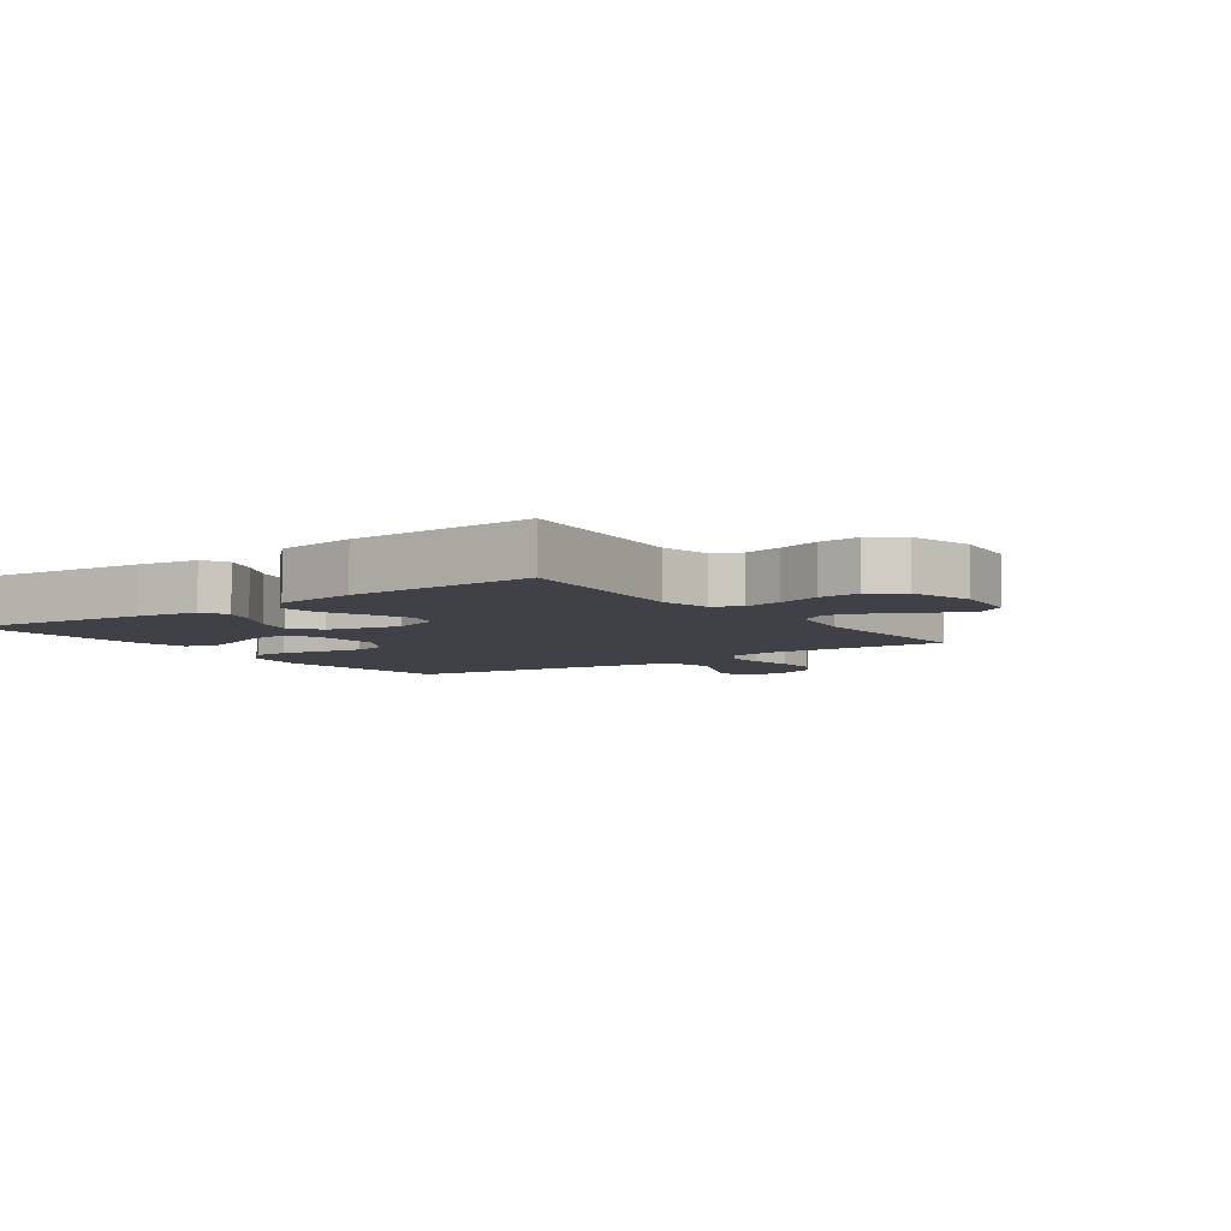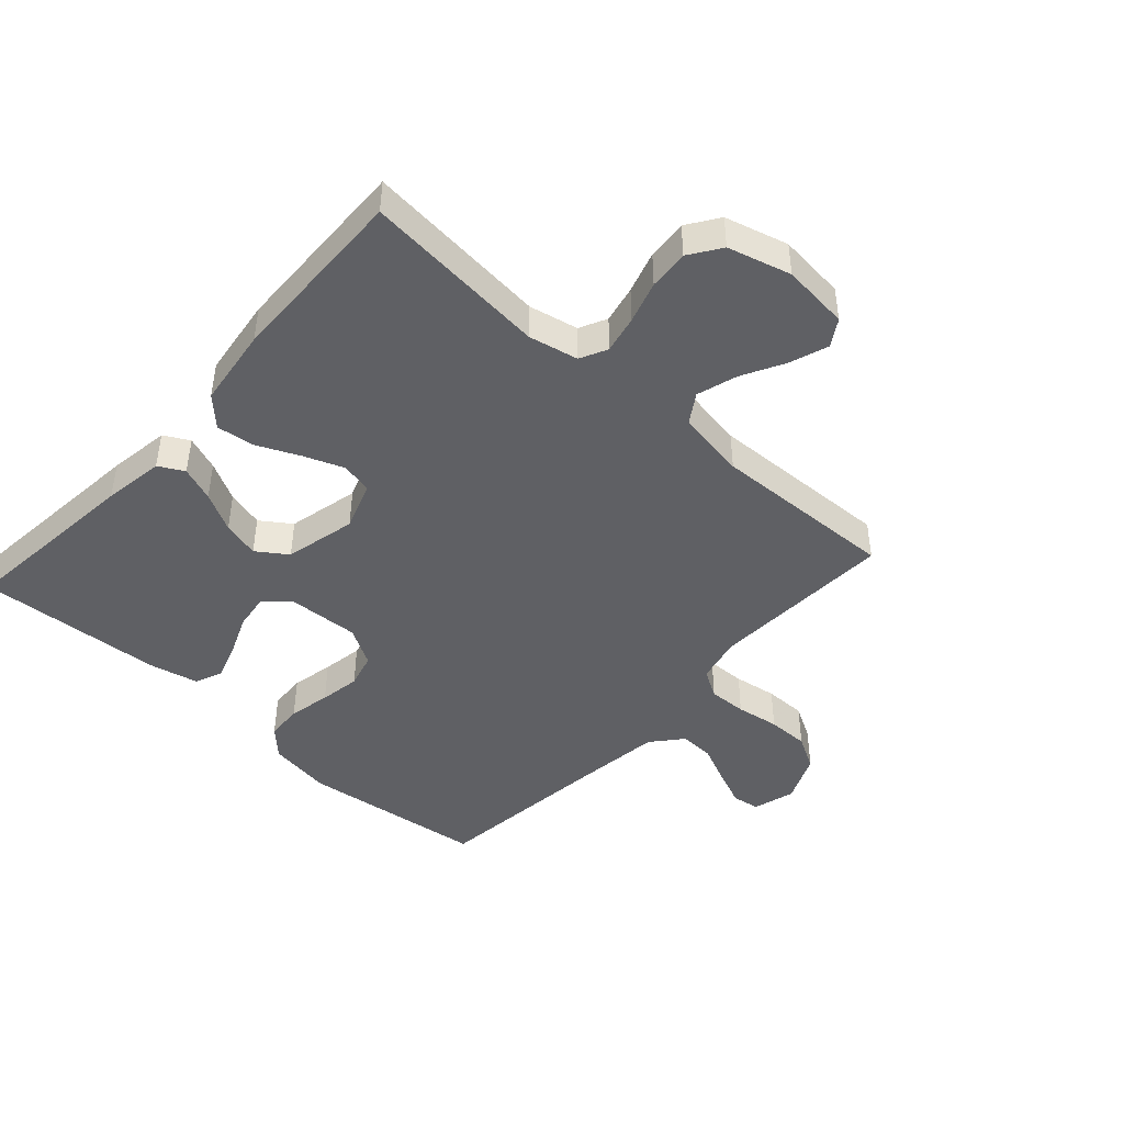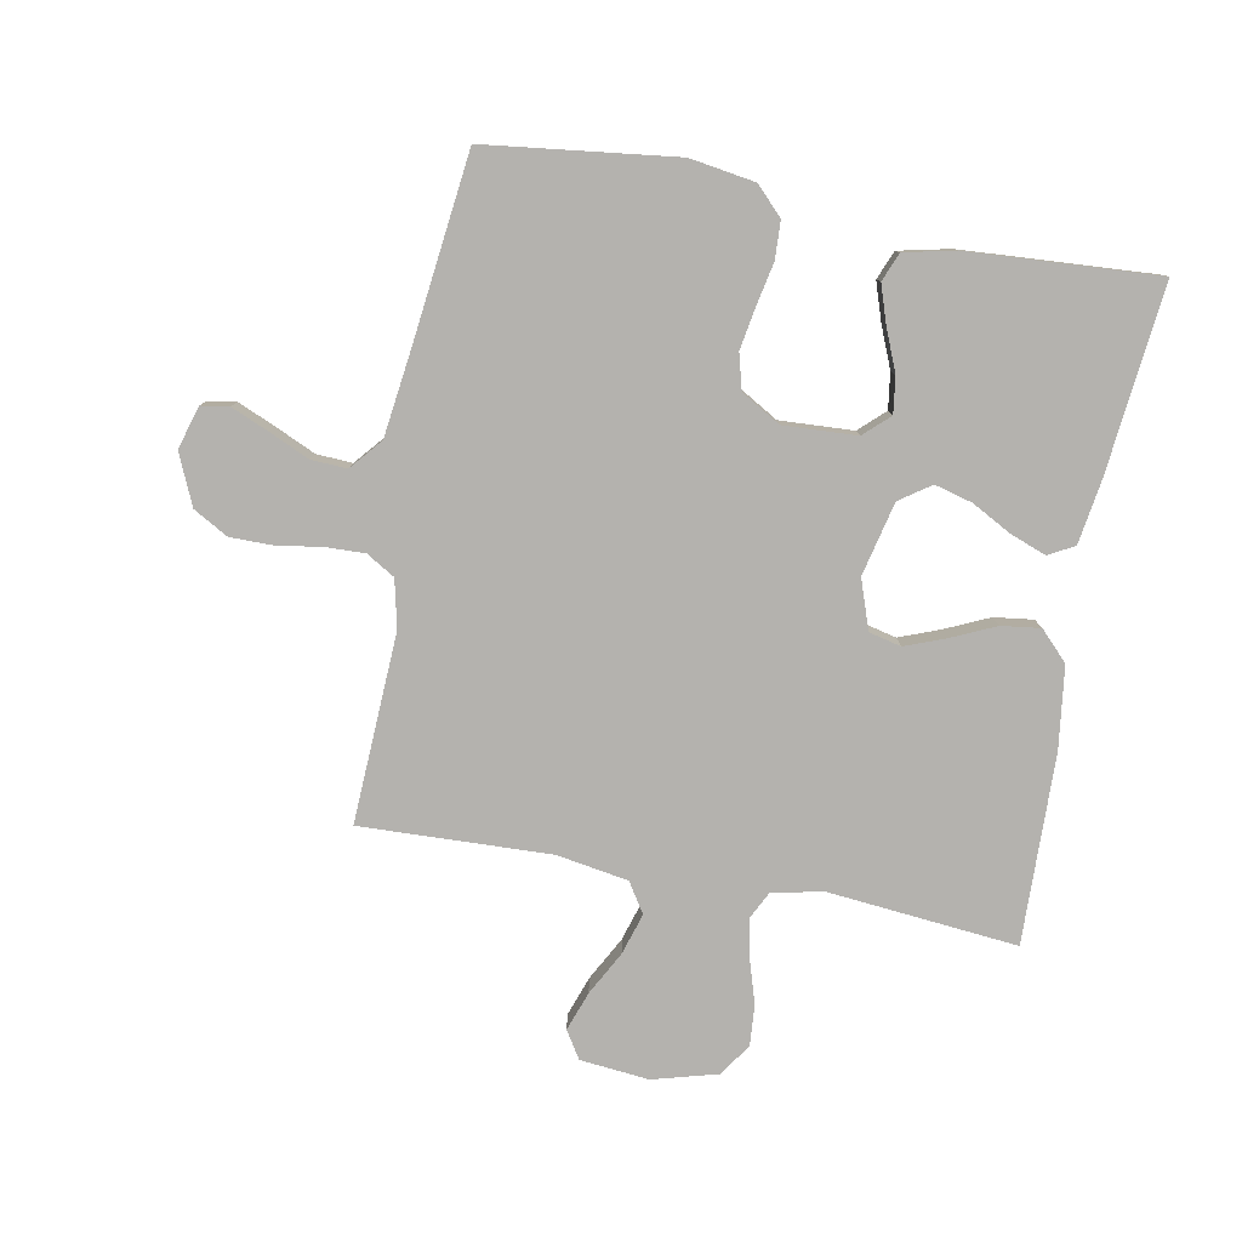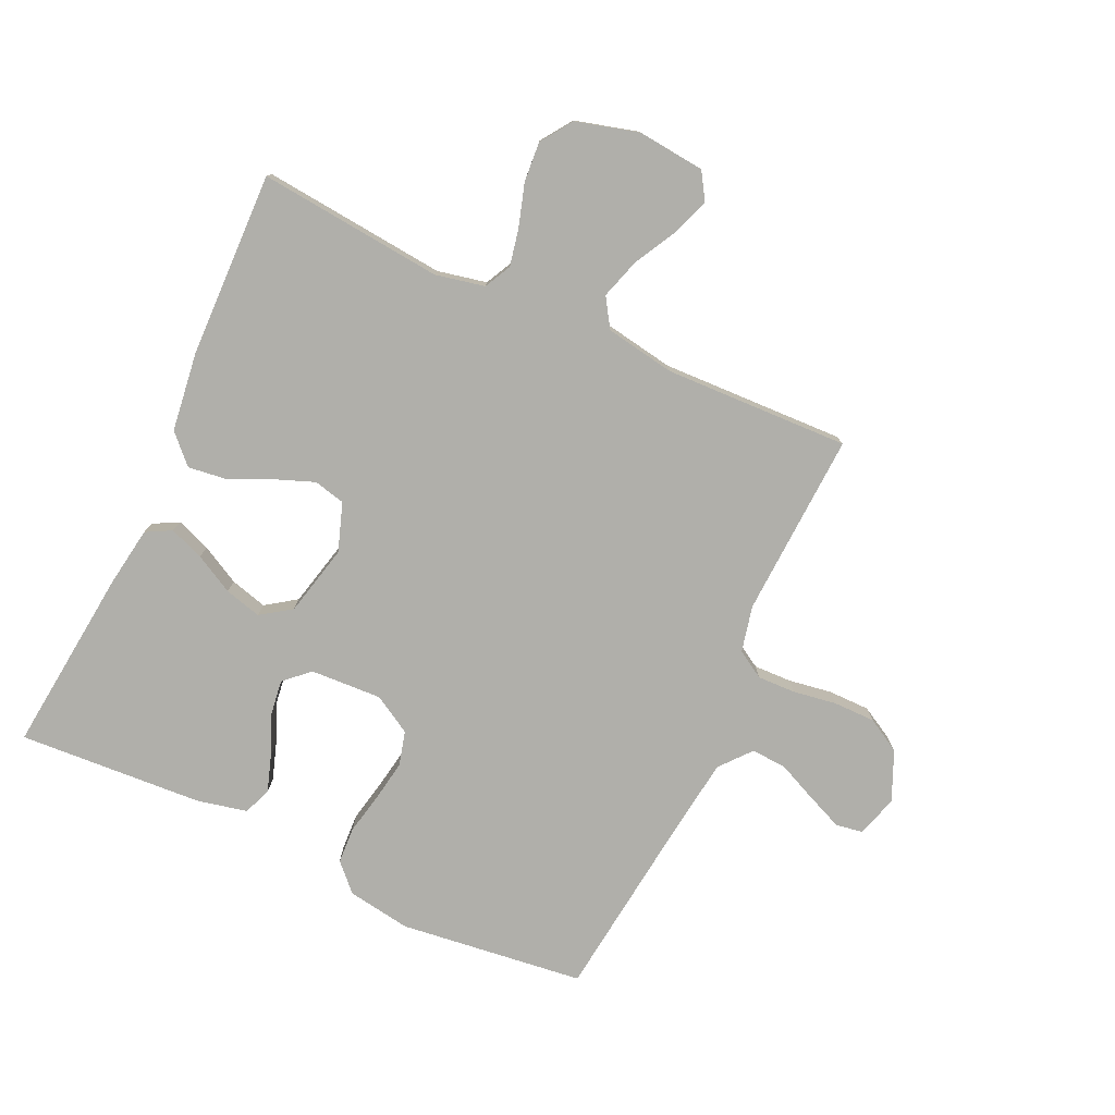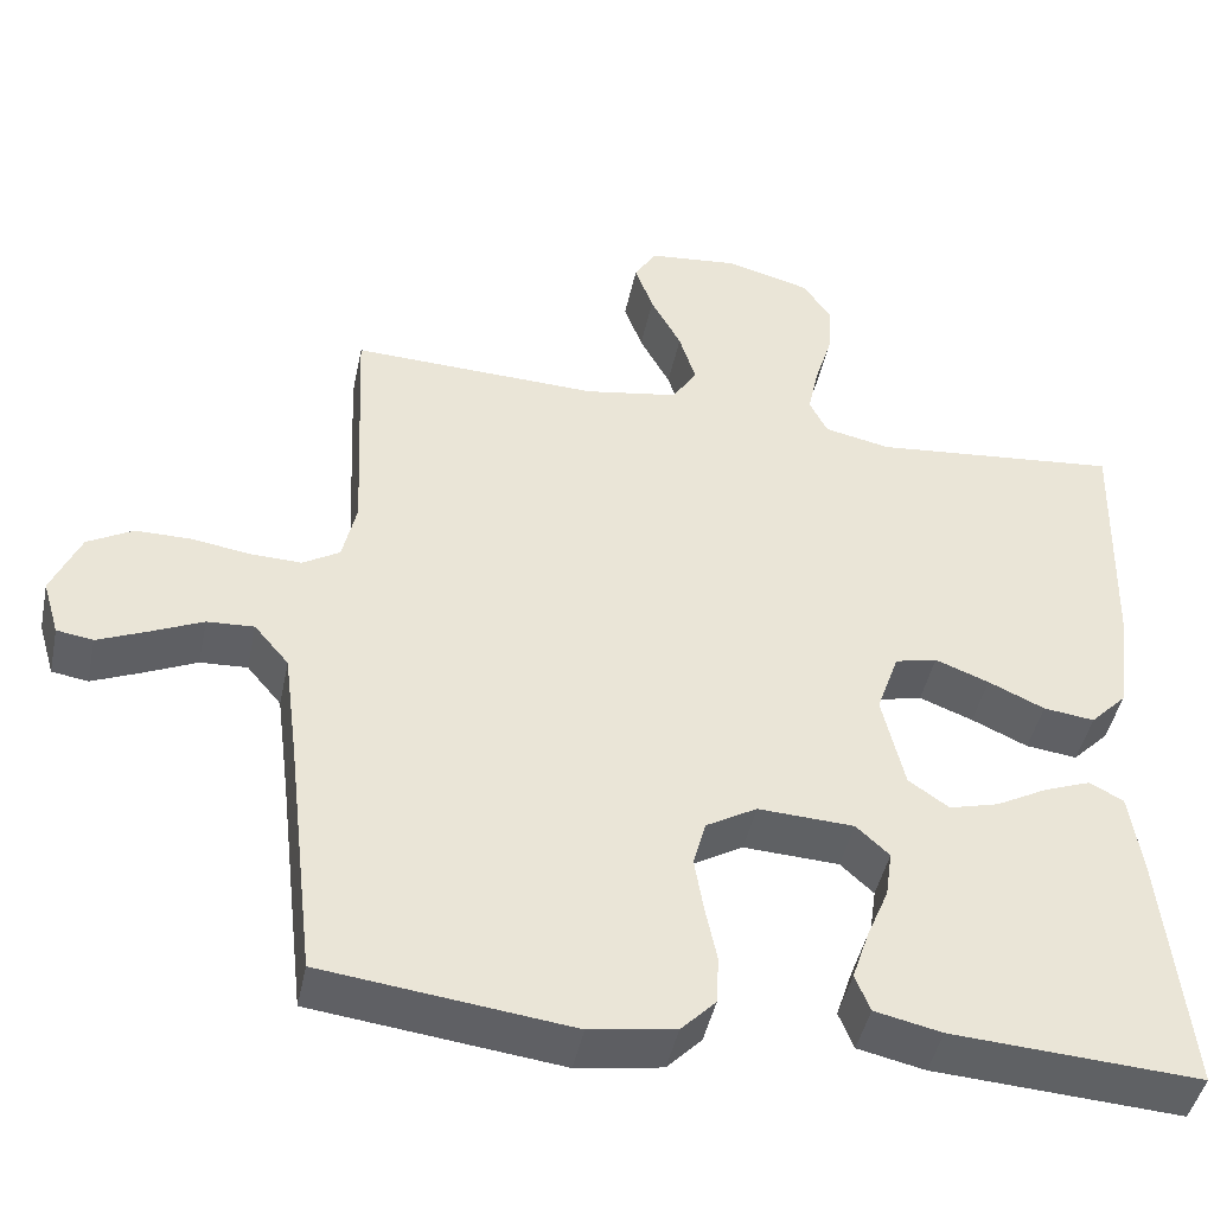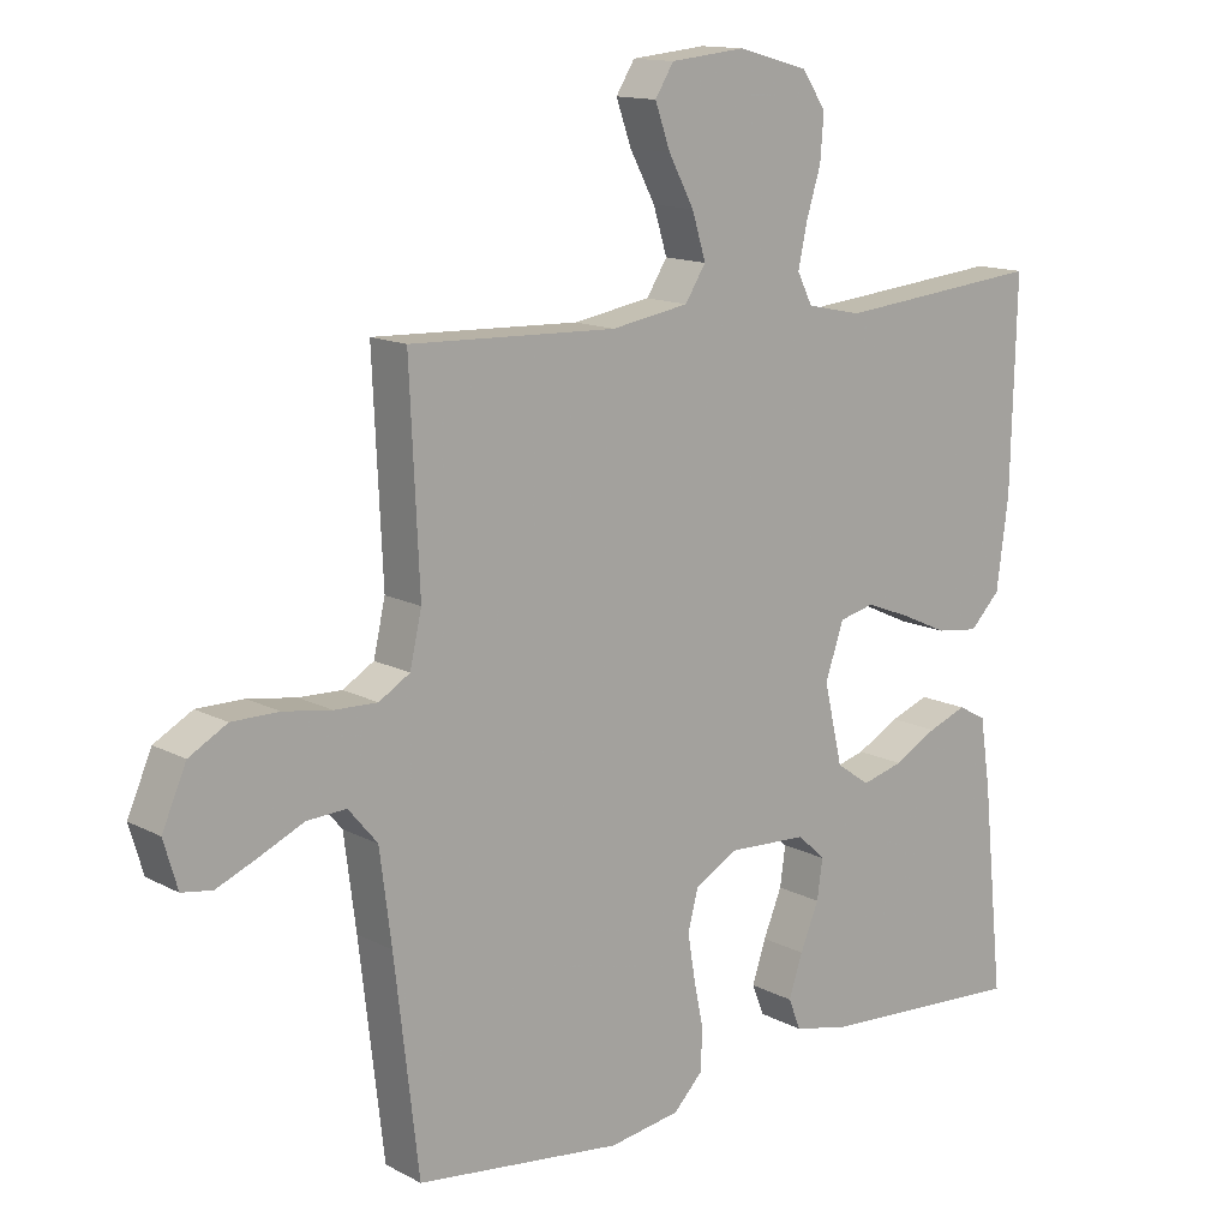
<metadata>
{"format":"obj","ext":"obj","renderer":"f3d","projection":"perspective","resolution":1024,"background":"white","views":[{"elev":-6.0,"azim":-54.4,"up":"+Y"},{"elev":-44.8,"azim":-42.1,"up":"+Y"},{"elev":-79.7,"azim":169.4,"up":"+Y"},{"elev":-78.0,"azim":-24.9,"up":"+Y"},{"elev":-44.8,"azim":168.3,"up":"+Z"},{"elev":13.6,"azim":139.6,"up":"+Z"}]}
</metadata>
<code>
v -0.5 0.07 -0.5
v -0.469 0.07 -0.2
v -0.454 0.07 -0.101
v -0.413 0.07 -0.079
v -0.357 0.07 -0.1
v -0.294 0.07 -0.134
v -0.234 0.07 -0.15
v -0.185 0.07 -0.116
v -0.158 0.07 0
v -0.185 0.07 0.078
v -0.236 0.07 0.09
v -0.301 0.07 0.065
v -0.369 0.07 0.034
v -0.431 0.07 0.026
v -0.475 0.07 0.071
v -0.492 0.07 0.2
v -0.5 0.07 0.5
v -0.2 0.07 0.471
v -0.12 0.07 0.488
v -0.098 0.07 0.532
v -0.111 0.07 0.593
v -0.132 0.07 0.661
v -0.137 0.07 0.726
v -0.102 0.07 0.777
v 0 0.07 0.805
v 0.109 0.07 0.794
v 0.136 0.07 0.751
v 0.114 0.07 0.689
v 0.077 0.07 0.62
v 0.057 0.07 0.555
v 0.087 0.07 0.508
v 0.2 0.07 0.489
v 0.5 0.07 0.5
v 0.486 0.07 0.2
v 0.503 0.07 0.125
v 0.548 0.07 0.098
v 0.61 0.07 0.1
v 0.68 0.07 0.111
v 0.748 0.07 0.111
v 0.803 0.07 0.08
v 0.838 0.07 0
v 0.818 0.07 -0.068
v 0.774 0.07 -0.075
v 0.715 0.07 -0.05
v 0.651 0.07 -0.021
v 0.594 0.07 -0.018
v 0.552 0.07 -0.068
v 0.535 0.07 -0.2
v 0.5 0.07 -0.5
v 0.2 0.07 -0.537
v 0.097 0.07 -0.521
v 0.055 0.07 -0.478
v 0.052 0.07 -0.419
v 0.066 0.07 -0.351
v 0.077 0.07 -0.285
v 0.062 0.07 -0.229
v 0 0.07 -0.193
v -0.116 0.07 -0.199
v -0.156 0.07 -0.236
v -0.148 0.07 -0.293
v -0.121 0.07 -0.358
v -0.101 0.07 -0.418
v -0.119 0.07 -0.463
v -0.2 0.07 -0.481
v -0.5 0 -0.5
v -0.469 0 -0.2
v -0.454 0 -0.101
v -0.413 0 -0.079
v -0.357 0 -0.1
v -0.294 0 -0.134
v -0.234 0 -0.15
v -0.185 0 -0.116
v -0.158 0 0
v -0.185 0 0.078
v -0.236 0 0.09
v -0.301 0 0.065
v -0.369 0 0.034
v -0.431 0 0.026
v -0.475 0 0.071
v -0.492 0 0.2
v -0.5 0 0.5
v -0.2 0 0.471
v -0.12 0 0.488
v -0.098 0 0.532
v -0.111 0 0.593
v -0.132 0 0.661
v -0.137 0 0.726
v -0.102 0 0.777
v 0 0 0.805
v 0.109 0 0.794
v 0.136 0 0.751
v 0.114 0 0.689
v 0.077 0 0.62
v 0.057 0 0.555
v 0.087 0 0.508
v 0.2 0 0.489
v 0.5 0 0.5
v 0.486 0 0.2
v 0.503 0 0.125
v 0.548 0 0.098
v 0.61 0 0.1
v 0.68 0 0.111
v 0.748 0 0.111
v 0.803 0 0.08
v 0.838 0 0
v 0.818 0 -0.068
v 0.774 0 -0.075
v 0.715 0 -0.05
v 0.651 0 -0.021
v 0.594 0 -0.018
v 0.552 0 -0.068
v 0.535 0 -0.2
v 0.5 0 -0.5
v 0.2 0 -0.537
v 0.097 0 -0.521
v 0.055 0 -0.478
v 0.052 0 -0.419
v 0.066 0 -0.351
v 0.077 0 -0.285
v 0.062 0 -0.229
v 0 0 -0.193
v -0.116 0 -0.199
v -0.156 0 -0.236
v -0.148 0 -0.293
v -0.121 0 -0.358
v -0.101 0 -0.418
v -0.119 0 -0.463
v -0.2 0 -0.481
f 4 5 6
f 3 4 6
f 2 3 6
f 1 2 6
f 64 1 6
f 63 64 6
f 62 63 6
f 61 62 6
f 60 61 6
f 59 60 6 7
f 58 59 7 8
f 57 58 8 9
f 56 57 9 10
f 52 53 54
f 51 52 54
f 50 51 54
f 49 50 54
f 48 49 54
f 47 48 54 55
f 46 47 55 56
f 43 44 45
f 42 43 45
f 41 42 45
f 40 41 45
f 39 40 45
f 38 39 45
f 37 38 45
f 36 37 45 46
f 46 56 10
f 36 46 10
f 35 36 10
f 32 33 34
f 35 10 11
f 34 35 11
f 32 34 11
f 31 32 11
f 27 28 29
f 26 27 29
f 25 26 29
f 24 25 29
f 23 24 29
f 22 23 29
f 21 22 29
f 20 21 29 30
f 31 11 12
f 30 31 12
f 20 30 12
f 19 20 12
f 16 17 18
f 16 18 19
f 15 16 19
f 14 15 19
f 13 14 19
f 12 13 19
f 70 69 68
f 70 68 67
f 70 67 66
f 70 66 65
f 70 65 128
f 70 128 127
f 70 127 126
f 70 126 125
f 70 125 124
f 71 70 124 123
f 72 71 123 122
f 73 72 122 121
f 74 73 121 120
f 118 117 116
f 118 116 115
f 118 115 114
f 118 114 113
f 118 113 112
f 119 118 112 111
f 120 119 111 110
f 109 108 107
f 109 107 106
f 109 106 105
f 109 105 104
f 109 104 103
f 109 103 102
f 109 102 101
f 110 109 101 100
f 74 120 110
f 74 110 100
f 74 100 99
f 98 97 96
f 75 74 99
f 75 99 98
f 75 98 96
f 75 96 95
f 93 92 91
f 93 91 90
f 93 90 89
f 93 89 88
f 93 88 87
f 93 87 86
f 93 86 85
f 94 93 85 84
f 76 75 95
f 76 95 94
f 76 94 84
f 76 84 83
f 82 81 80
f 83 82 80
f 83 80 79
f 83 79 78
f 83 78 77
f 83 77 76
f 1 65 66 2
f 2 66 67 3
f 3 67 68 4
f 4 68 69 5
f 5 69 70 6
f 6 70 71 7
f 7 71 72 8
f 8 72 73 9
f 9 73 74 10
f 10 74 75 11
f 11 75 76 12
f 12 76 77 13
f 13 77 78 14
f 14 78 79 15
f 15 79 80 16
f 16 80 81 17
f 17 81 82 18
f 18 82 83 19
f 19 83 84 20
f 20 84 85 21
f 21 85 86 22
f 22 86 87 23
f 23 87 88 24
f 24 88 89 25
f 25 89 90 26
f 26 90 91 27
f 27 91 92 28
f 28 92 93 29
f 29 93 94 30
f 30 94 95 31
f 31 95 96 32
f 32 96 97 33
f 33 97 98 34
f 34 98 99 35
f 35 99 100 36
f 36 100 101 37
f 37 101 102 38
f 38 102 103 39
f 39 103 104 40
f 40 104 105 41
f 41 105 106 42
f 42 106 107 43
f 43 107 108 44
f 44 108 109 45
f 45 109 110 46
f 46 110 111 47
f 47 111 112 48
f 48 112 113 49
f 49 113 114 50
f 50 114 115 51
f 51 115 116 52
f 52 116 117 53
f 53 117 118 54
f 54 118 119 55
f 55 119 120 56
f 56 120 121 57
f 57 121 122 58
f 58 122 123 59
f 59 123 124 60
f 60 124 125 61
f 61 125 126 62
f 62 126 127 63
f 63 127 128 64
f 64 128 65 1

</code>
